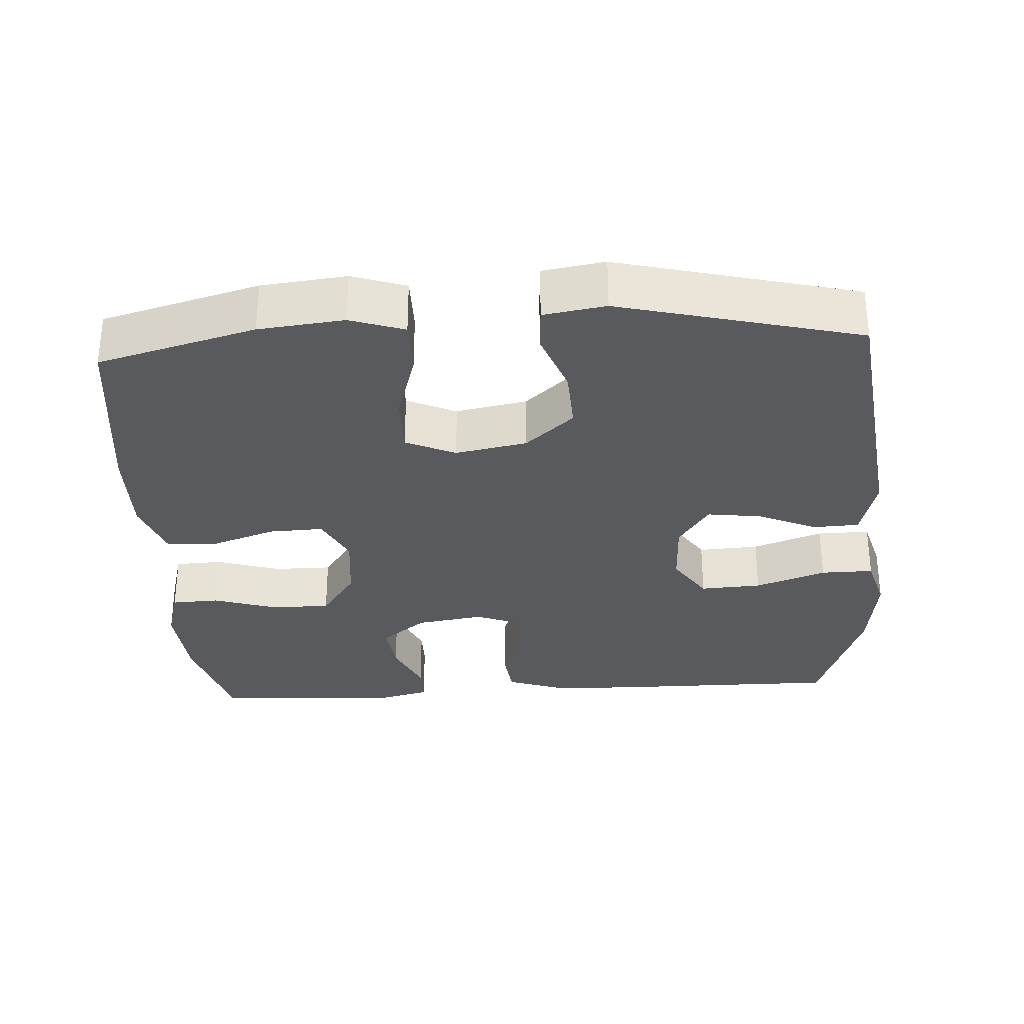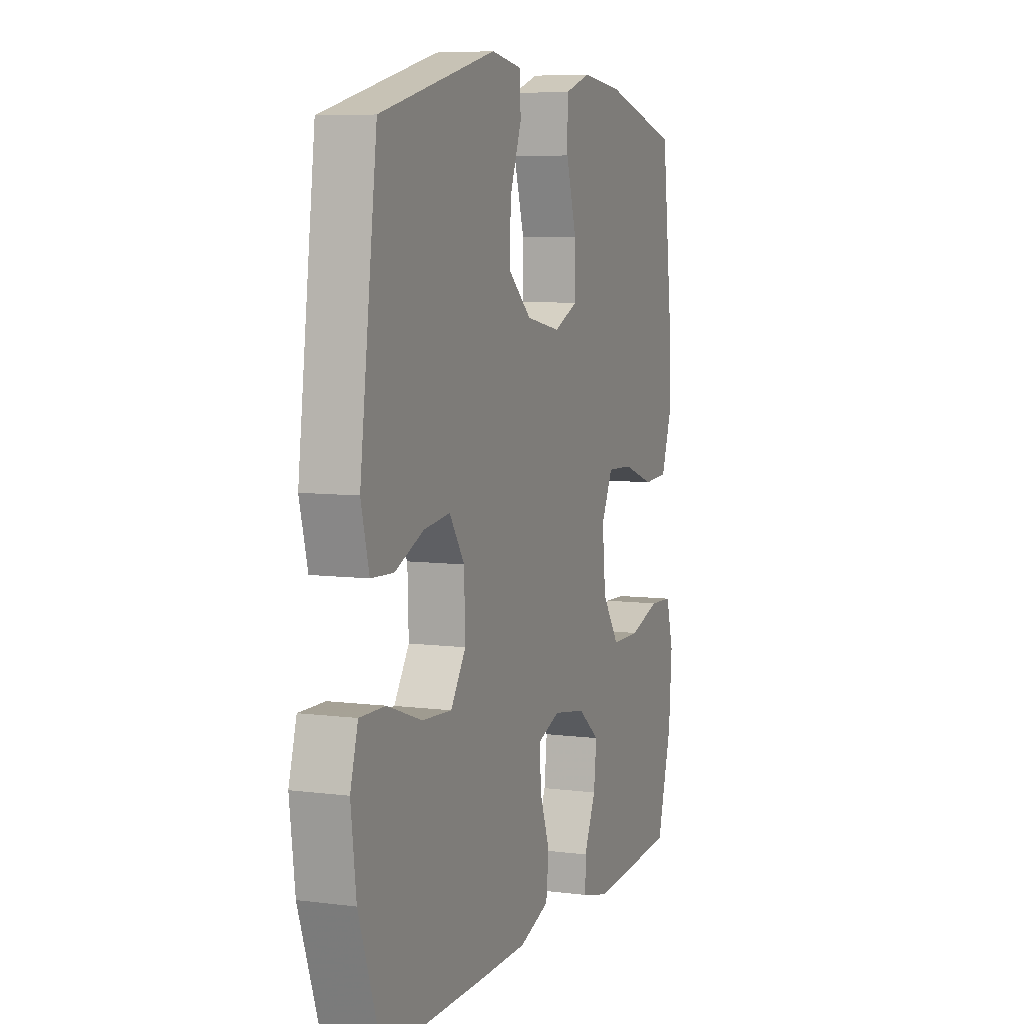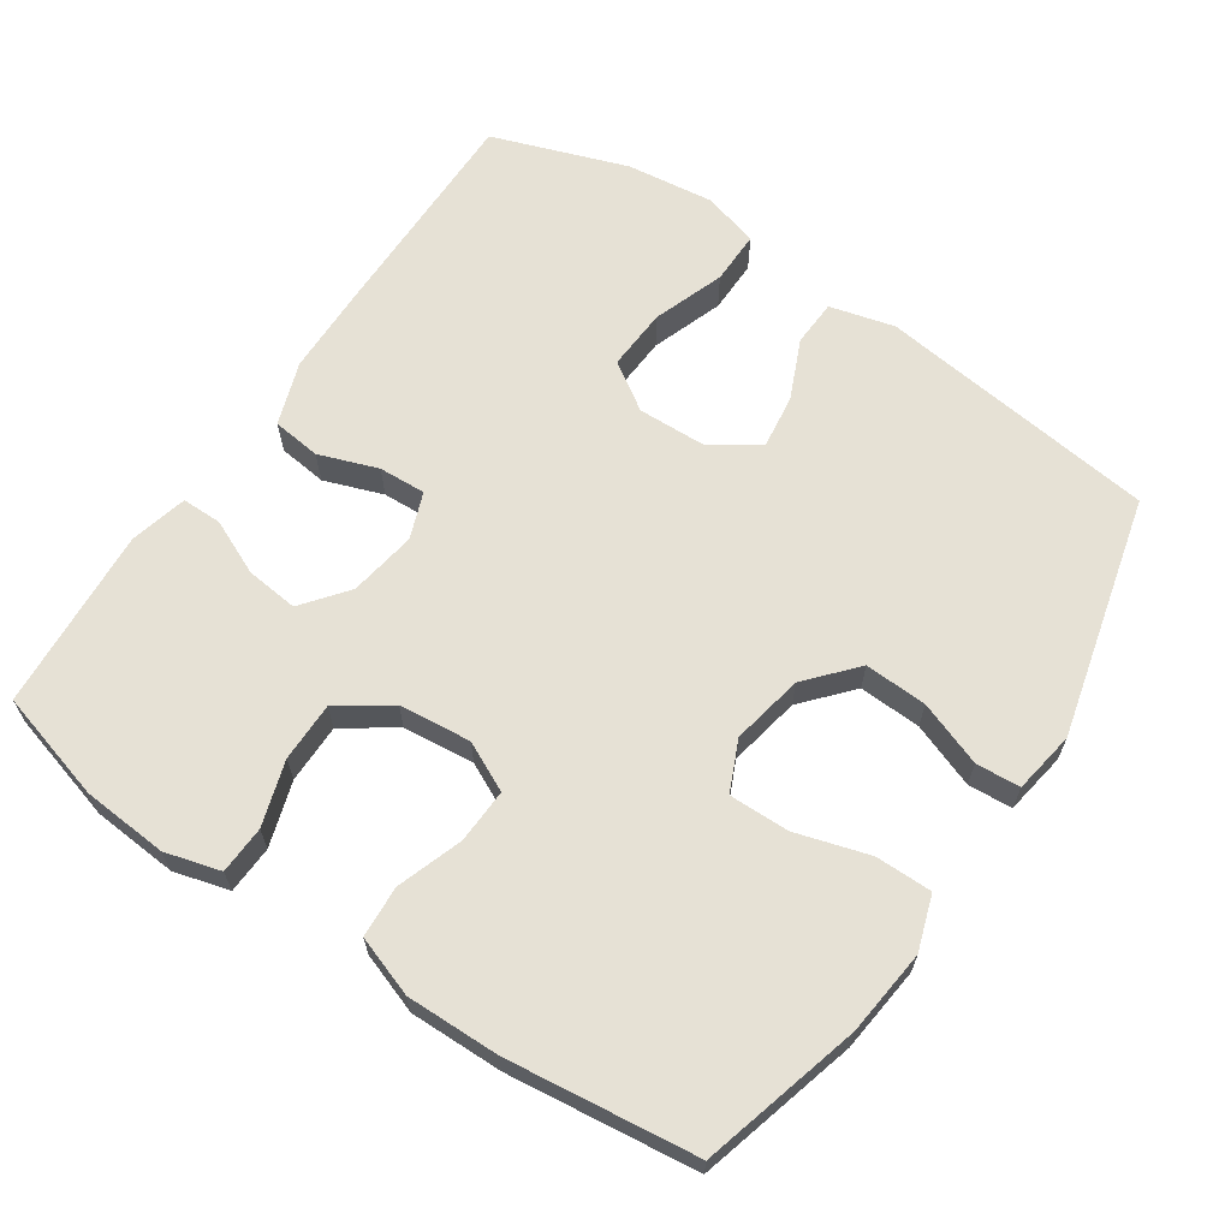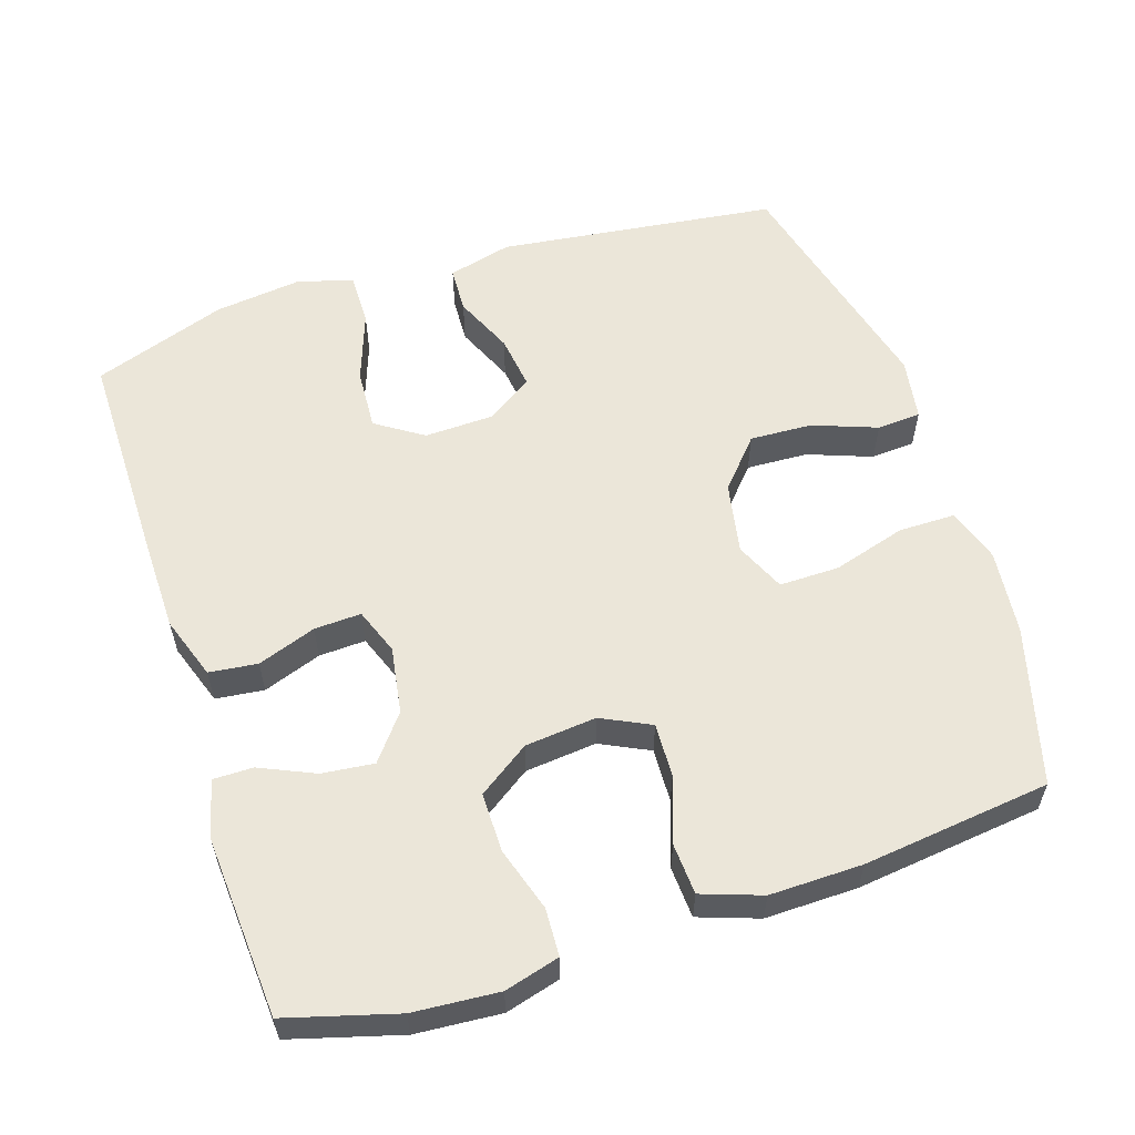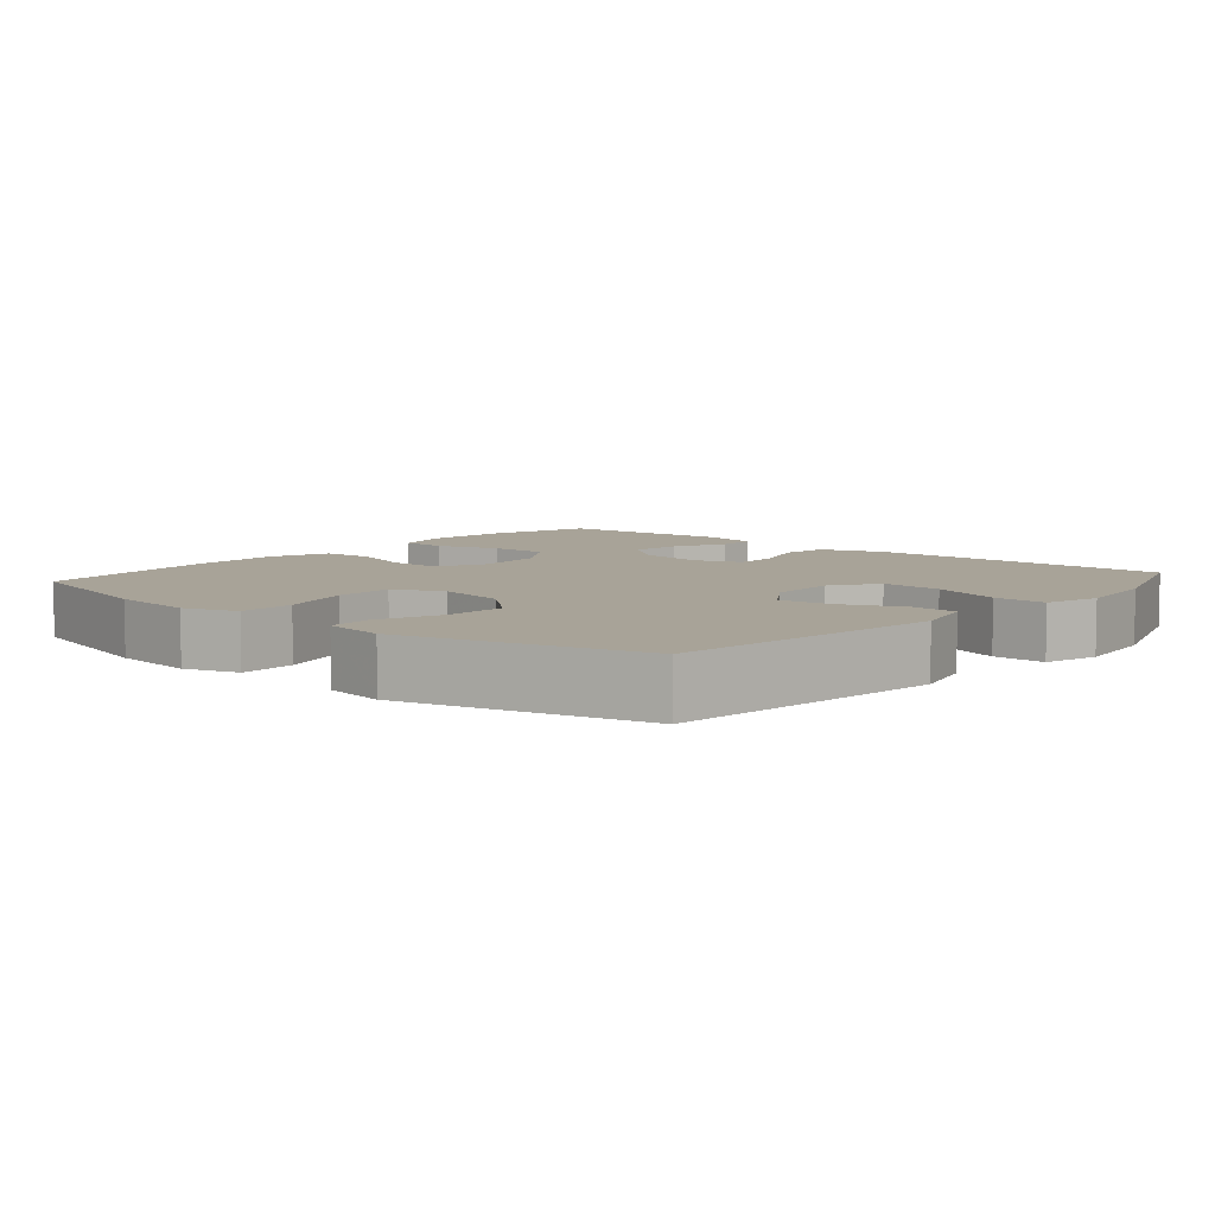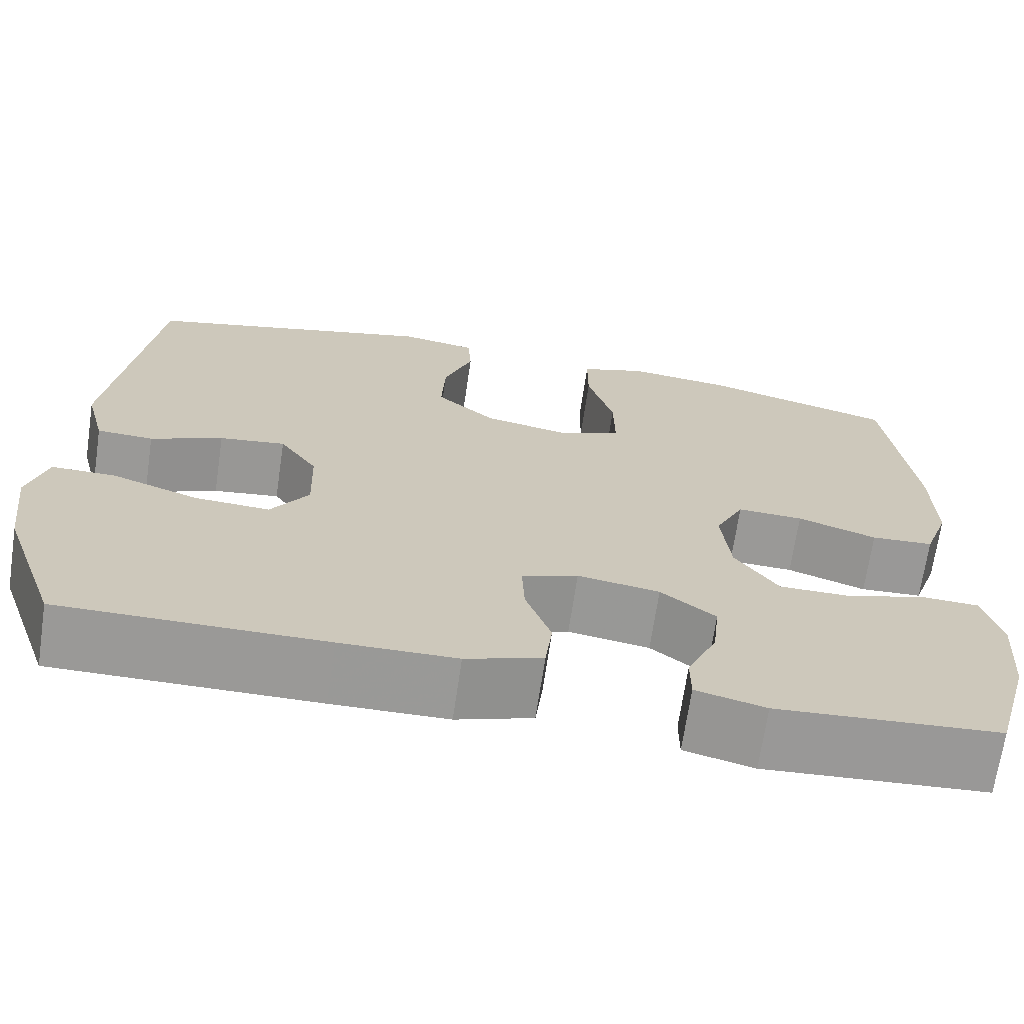
<metadata>
{"format":"obj","ext":"obj","renderer":"f3d","projection":"perspective","resolution":1024,"background":"white","views":[{"elev":-31.1,"azim":3.4,"up":"+Y"},{"elev":7.0,"azim":110.6,"up":"+Z"},{"elev":64.8,"azim":-56.1,"up":"+Y"},{"elev":57.6,"azim":-108.0,"up":"+Y"},{"elev":6.9,"azim":40.7,"up":"+Y"},{"elev":-68.9,"azim":171.6,"up":"+Z"}]}
</metadata>
<code>
v -0.5 0.07 -0.5
v -0.543 0.07 -0.348
v -0.552 0.07 -0.23
v -0.531 0.07 -0.154
v -0.465 0.07 -0.151
v -0.376 0.07 -0.179
v -0.294 0.07 -0.179
v -0.245 0.07 -0.108
v -0.235 0.07 -0.009
v -0.268 0.07 0.059
v -0.343 0.07 0.056
v -0.433 0.07 0.025
v -0.504 0.07 0.029
v -0.533 0.07 0.112
v -0.531 0.07 0.24
v -0.5 0.07 0.5
v -0.282 0.07 0.56
v -0.164 0.07 0.573
v -0.089 0.07 0.548
v -0.089 0.07 0.47
v -0.119 0.07 0.369
v -0.12 0.07 0.286
v -0.051 0.07 0.255
v 0.048 0.07 0.274
v 0.115 0.07 0.333
v 0.111 0.07 0.419
v 0.078 0.07 0.508
v 0.082 0.07 0.569
v 0.168 0.07 0.583
v 0.5 0.07 0.5
v 0.549 0.07 0.113
v 0.526 0.07 0.024
v 0.462 0.07 0.021
v 0.38 0.07 0.057
v 0.305 0.07 0.067
v 0.262 0.07 0.003
v 0.259 0.07 -0.093
v 0.302 0.07 -0.158
v 0.387 0.07 -0.153
v 0.485 0.07 -0.118
v 0.558 0.07 -0.117
v 0.58 0.07 -0.194
v 0.565 0.07 -0.315
v 0.5 0.07 -0.5
v 0.202 0.07 -0.499
v 0.071 0.07 -0.497
v -0.016 0.07 -0.467
v -0.024 0.07 -0.4
v 0.005 0.07 -0.319
v 0.008 0.07 -0.254
v -0.056 0.07 -0.23
v -0.149 0.07 -0.245
v -0.211 0.07 -0.294
v -0.203 0.07 -0.366
v -0.169 0.07 -0.442
v -0.169 0.07 -0.497
v -0.248 0.07 -0.517
v -0.5 0 -0.5
v -0.543 0 -0.348
v -0.552 0 -0.23
v -0.531 0 -0.154
v -0.465 0 -0.151
v -0.376 0 -0.179
v -0.294 0 -0.179
v -0.245 0 -0.108
v -0.235 0 -0.009
v -0.268 0 0.059
v -0.343 0 0.056
v -0.433 0 0.025
v -0.504 0 0.029
v -0.533 0 0.112
v -0.531 0 0.24
v -0.5 0 0.5
v -0.282 0 0.56
v -0.164 0 0.573
v -0.089 0 0.548
v -0.089 0 0.47
v -0.119 0 0.369
v -0.12 0 0.286
v -0.051 0 0.255
v 0.048 0 0.274
v 0.115 0 0.333
v 0.111 0 0.419
v 0.078 0 0.508
v 0.082 0 0.569
v 0.168 0 0.583
v 0.5 0 0.5
v 0.549 0 0.113
v 0.526 0 0.024
v 0.462 0 0.021
v 0.38 0 0.057
v 0.305 0 0.067
v 0.262 0 0.003
v 0.259 0 -0.093
v 0.302 0 -0.158
v 0.387 0 -0.153
v 0.485 0 -0.118
v 0.558 0 -0.117
v 0.58 0 -0.194
v 0.565 0 -0.315
v 0.5 0 -0.5
v 0.202 0 -0.499
v 0.071 0 -0.497
v -0.016 0 -0.467
v -0.024 0 -0.4
v 0.005 0 -0.319
v 0.008 0 -0.254
v -0.056 0 -0.23
v -0.149 0 -0.245
v -0.211 0 -0.294
v -0.203 0 -0.366
v -0.169 0 -0.442
v -0.169 0 -0.497
v -0.248 0 -0.517
f 54 55 56 57
f 53 54 57 1
f 52 53 1 2
f 46 47 48 49
f 46 49 50
f 45 46 50
f 44 45 50
f 43 44 50
f 42 43 50 51
f 39 40 41 42
f 38 39 42 51
f 31 32 33 34
f 31 34 35
f 30 31 35
f 29 30 35 36
f 26 27 28 29
f 25 26 29 36
f 18 19 20 21
f 18 21 22
f 17 18 22
f 16 17 22
f 15 16 22
f 14 15 22 23
f 11 12 13 14
f 10 11 14 23
f 3 4 5 6
f 52 2 3 6
f 52 6 7
f 37 38 51 52
f 37 52 7 8
f 24 25 36 37
f 24 37 8 9
f 9 10 23 24
f 114 113 112 111
f 58 114 111 110
f 59 58 110 109
f 106 105 104 103
f 107 106 103
f 107 103 102
f 107 102 101
f 107 101 100
f 108 107 100 99
f 99 98 97 96
f 108 99 96 95
f 91 90 89 88
f 92 91 88
f 92 88 87
f 93 92 87 86
f 86 85 84 83
f 93 86 83 82
f 78 77 76 75
f 79 78 75
f 79 75 74
f 79 74 73
f 79 73 72
f 80 79 72 71
f 71 70 69 68
f 80 71 68 67
f 63 62 61 60
f 63 60 59 109
f 64 63 109
f 109 108 95 94
f 65 64 109 94
f 94 93 82 81
f 66 65 94 81
f 81 80 67 66
f 1 58 59 2
f 2 59 60 3
f 3 60 61 4
f 4 61 62 5
f 5 62 63 6
f 6 63 64 7
f 7 64 65 8
f 8 65 66 9
f 9 66 67 10
f 10 67 68 11
f 11 68 69 12
f 12 69 70 13
f 13 70 71 14
f 14 71 72 15
f 15 72 73 16
f 16 73 74 17
f 17 74 75 18
f 18 75 76 19
f 19 76 77 20
f 20 77 78 21
f 21 78 79 22
f 22 79 80 23
f 23 80 81 24
f 24 81 82 25
f 25 82 83 26
f 26 83 84 27
f 27 84 85 28
f 28 85 86 29
f 29 86 87 30
f 30 87 88 31
f 31 88 89 32
f 32 89 90 33
f 33 90 91 34
f 34 91 92 35
f 35 92 93 36
f 36 93 94 37
f 37 94 95 38
f 38 95 96 39
f 39 96 97 40
f 40 97 98 41
f 41 98 99 42
f 42 99 100 43
f 43 100 101 44
f 44 101 102 45
f 45 102 103 46
f 46 103 104 47
f 47 104 105 48
f 48 105 106 49
f 49 106 107 50
f 50 107 108 51
f 51 108 109 52
f 52 109 110 53
f 53 110 111 54
f 54 111 112 55
f 55 112 113 56
f 56 113 114 57
f 57 114 58 1

</code>
